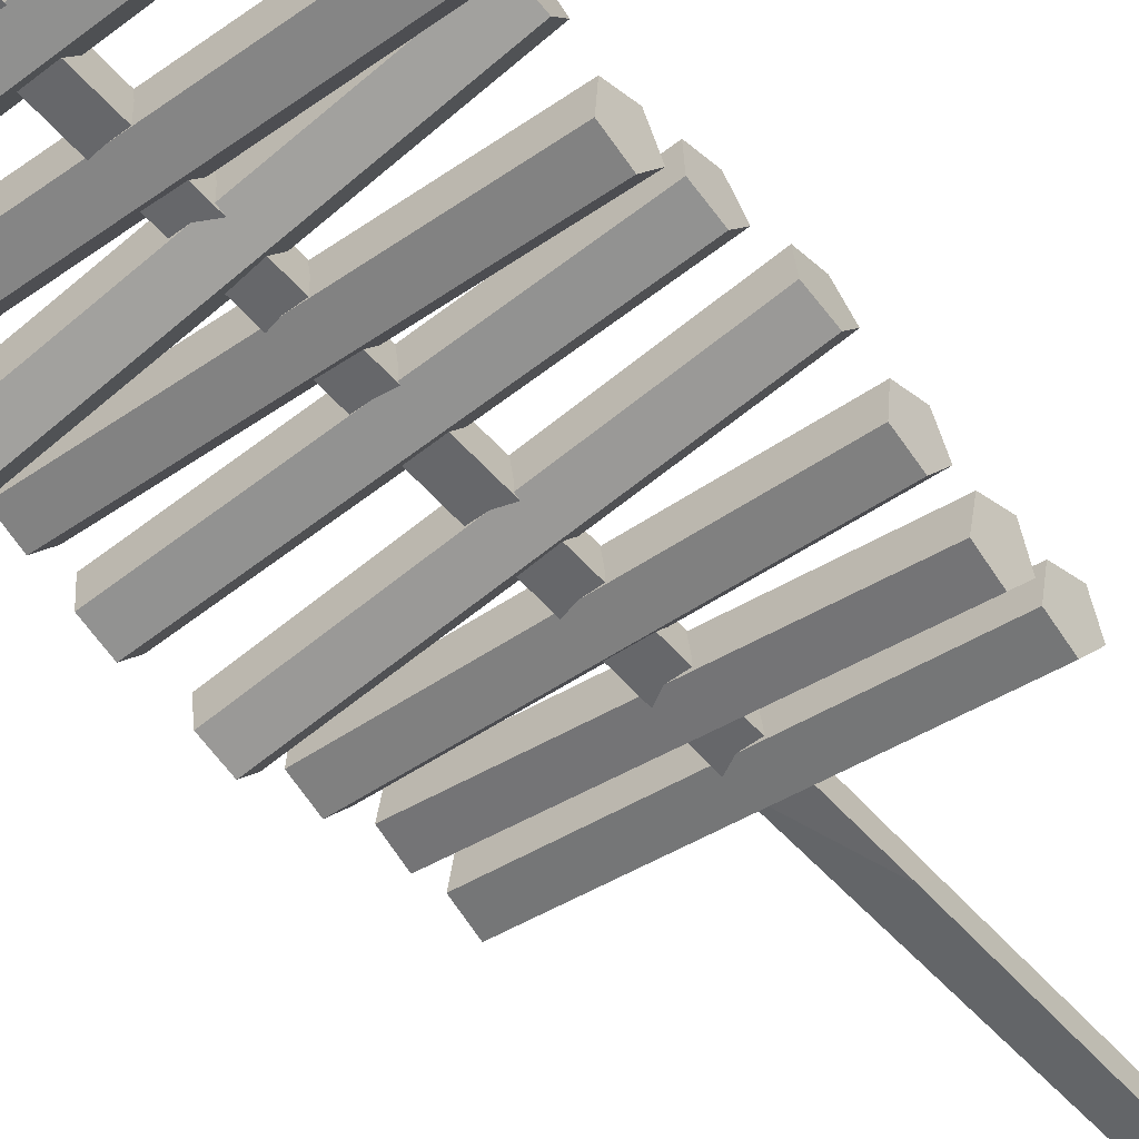
<metadata>
{"format":"obj","ext":"obj","renderer":"f3d","projection":"perspective","resolution":1024,"background":"white","views":[{"elev":-52.2,"azim":39.4,"up":"+Z"}]}
</metadata>
<code>
v -0.4839 -69.06 0.8424
v 0.8424 -69.06 0.8424
v -0.6656 1.85 0.6656
v 0.6656 1.85 0.6656
v -0.6656 1.85 -0.6656
v 0.6656 1.85 -0.6656
v -0.4839 -69.06 -0.8424
v 0.8424 -69.06 -0.8424
v -0.6129 -25.08 0.8424
v 0.6129 -19.4 0.8424
v -0.8424 -26.43 -0.8424
v 0.8424 -20.75 -0.8424
v -9.564 -48.6 -2.599
v -9.47 -47 -3.112
v -9.715 -46.01 -1.77
v -9.959 -47 -0.4273
v -9.866 -48.6 -0.9401
v 9.866 -48.6 0.9401
v 9.959 -47 0.4273
v 9.715 -46.01 1.77
v 9.47 -47 3.112
v 9.564 -48.6 2.599
v -0.5704 -48.6 -0.961
v -0.8727 -48.6 0.6982
v -0.966 -47 1.211
v -0.7215 -46.01 -0.1314
v -0.477 -47 -1.474
v 1.279 -48.6 -0.6241
v 0.9771 -48.6 1.035
v 0.8837 -47 1.548
v 1.128 -46.01 0.2055
v 1.373 -47 -1.137
v 7.544 -48.6 0.5171
v 7.242 -48.6 2.176
v 7.148 -47 2.689
v 7.393 -46.01 1.347
v 7.637 -47 0.004383
v 9.35 -48.6 0.8461
v 9.048 -48.6 2.505
v 8.955 -47 3.018
v 9.199 -46.01 1.676
v 9.444 -47 0.3334
v -9.056 -48.6 -2.507
v -8.963 -47 -3.02
v -9.207 -46.01 -1.677
v -9.452 -47 -0.3349
v -9.359 -48.6 -0.8476
v -7.304 -48.6 -2.188
v -7.606 -48.6 -0.5284
v -7.7 -47 -0.01568
v -7.455 -46.01 -1.358
v -7.21 -47 -2.7
v -9.82 -41.85 -1.339
v -9.794 -40.25 -1.859
v -9.862 -39.26 -0.4966
v -9.931 -40.25 0.8661
v -9.905 -41.85 0.3456
v 9.905 -41.85 -0.3456
v 9.931 -40.25 -0.8661
v 9.862 -39.26 0.4966
v 9.794 -40.25 1.859
v 9.82 -41.85 1.339
v -0.69 -41.85 -0.8791
v -0.7749 -41.85 0.8053
v -0.8011 -40.25 1.326
v -0.7325 -39.26 -0.03688
v -0.6638 -40.25 -1.4
v 1.188 -41.85 -0.7845
v 1.103 -41.85 0.8999
v 1.077 -40.25 1.42
v 1.145 -39.26 0.05767
v 1.214 -40.25 -1.305
v 7.548 -41.85 -0.4643
v 7.463 -41.85 1.22
v 7.436 -40.25 1.741
v 7.505 -39.26 0.3779
v 7.574 -40.25 -0.9848
v 9.381 -41.85 -0.3719
v 9.296 -41.85 1.312
v 9.27 -40.25 1.833
v 9.339 -39.26 0.4703
v 9.407 -40.25 -0.8924
v -9.305 -41.85 -1.313
v -9.278 -40.25 -1.833
v -9.347 -39.26 -0.4707
v -9.416 -40.25 0.892
v -9.389 -41.85 0.3715
v -7.526 -41.85 -1.223
v -7.61 -41.85 0.4611
v -7.637 -40.25 0.9816
v -7.568 -39.26 -0.3811
v -7.499 -40.25 -1.744
v -9.91 -45.17 -0.1044
v -9.949 -43.56 -0.6241
v -9.847 -42.57 0.7365
v -9.745 -43.56 2.097
v -9.784 -45.17 1.577
v 9.784 -45.17 -1.577
v 9.745 -43.56 -2.097
v 9.847 -42.57 -0.7365
v 9.949 -43.56 0.6241
v 9.91 -45.17 0.1044
v -0.7943 -45.17 -0.7862
v -0.6684 -45.17 0.8956
v -0.6296 -43.56 1.415
v -0.7313 -42.57 0.0547
v -0.8331 -43.56 -1.306
v 1.081 -45.17 -0.9264
v 1.206 -45.17 0.7554
v 1.245 -43.56 1.275
v 1.144 -42.57 -0.08554
v 1.042 -43.56 -1.446
v 7.431 -45.17 -1.401
v 7.557 -45.17 0.2804
v 7.595 -43.56 0.8001
v 7.494 -42.57 -0.5605
v 7.392 -43.56 -1.921
v 9.262 -45.17 -1.538
v 9.387 -45.17 0.1435
v 9.426 -43.56 0.6632
v 9.325 -42.57 -0.6975
v 9.223 -43.56 -2.058
v -9.396 -45.17 -0.1428
v -9.435 -43.56 -0.6625
v -9.333 -42.57 0.6981
v -9.231 -43.56 2.059
v -9.27 -45.17 1.539
v -7.619 -45.17 -0.2757
v -7.494 -45.17 1.406
v -7.455 -43.56 1.926
v -7.557 -42.57 0.5652
v -7.658 -43.56 -0.7954
v -9.637 -70.22 -2.315
v -9.558 -68.62 -2.83
v -9.763 -67.63 -1.481
v -9.968 -68.62 -0.1319
v -9.889 -70.22 -0.6472
v 9.889 -70.22 0.6472
v 9.968 -68.62 0.1319
v 9.763 -67.63 1.481
v 9.558 -68.62 2.83
v 9.637 -70.22 2.315
v -0.5986 -70.22 -0.9437
v -0.8516 -70.22 0.7237
v -0.9297 -68.62 1.239
v -0.7251 -67.63 -0.11
v -0.5205 -68.62 -1.459
v 1.26 -70.22 -0.6617
v 1.007 -70.22 1.006
v 0.9292 -68.62 1.521
v 1.134 -67.63 0.172
v 1.338 -68.62 -1.177
v 7.556 -70.22 0.2932
v 7.303 -70.22 1.961
v 7.225 -68.62 2.476
v 7.43 -67.63 1.127
v 7.634 -68.62 -0.222
v 9.371 -70.22 0.5686
v 9.118 -70.22 2.236
v 9.04 -68.62 2.751
v 9.245 -67.63 1.402
v 9.449 -68.62 0.05331
v -9.127 -70.22 -2.237
v -9.048 -68.62 -2.753
v -9.253 -67.63 -1.404
v -9.458 -68.62 -0.05456
v -9.38 -70.22 -0.5698
v -7.365 -70.22 -1.97
v -7.618 -70.22 -0.3027
v -7.697 -68.62 0.2126
v -7.492 -67.63 -1.136
v -7.287 -68.62 -2.485
v -9.876 -27.33 0.8321
v -9.963 -25.73 0.3184
v -9.734 -24.73 1.663
v -9.504 -25.73 3.008
v -9.592 -27.33 2.495
v 9.592 -27.33 -2.495
v 9.504 -25.73 -3.008
v 9.734 -24.73 -1.663
v 9.963 -25.73 -0.3184
v 9.876 -27.33 -0.8321
v -0.865 -27.33 -0.7077
v -0.5809 -27.33 0.9547
v -0.4931 -25.73 1.468
v -0.7229 -24.73 0.1235
v -0.9527 -25.73 -1.221
v 0.9884 -27.33 -1.024
v 1.272 -27.33 0.638
v 1.36 -25.73 1.152
v 1.13 -24.73 -0.1932
v 0.9006 -25.73 -1.538
v 7.265 -27.33 -2.097
v 7.549 -27.33 -0.4346
v 7.637 -25.73 0.07915
v 7.407 -24.73 -1.266
v 7.177 -25.73 -2.611
v 9.075 -27.33 -2.406
v 9.359 -27.33 -0.7438
v 9.447 -25.73 -0.2301
v 9.217 -24.73 -1.575
v 8.987 -25.73 -2.92
v -9.367 -27.33 0.7452
v -9.455 -25.73 0.2315
v -9.225 -24.73 1.576
v -8.995 -25.73 2.921
v -9.083 -27.33 2.408
v -7.611 -27.33 0.4452
v -7.327 -27.33 2.108
v -7.24 -25.73 2.621
v -7.469 -24.73 1.276
v -7.699 -25.73 -0.06853
v -9.719 -37.41 -1.94
v -9.661 -35.8 -2.458
v -9.813 -34.81 -1.102
v -9.965 -35.8 0.2536
v -9.907 -37.41 -0.2643
v 9.907 -37.41 0.2643
v 9.965 -35.8 -0.2536
v 9.813 -34.81 1.102
v 9.661 -35.8 2.458
v 9.719 -37.41 1.94
v -0.6347 -37.41 -0.9198
v -0.8229 -37.41 0.7561
v -0.8811 -35.8 1.274
v -0.7288 -34.81 -0.08186
v -0.5765 -35.8 -1.438
v 1.234 -37.41 -0.71
v 1.046 -37.41 0.966
v 0.9873 -35.8 1.484
v 1.14 -34.81 0.128
v 1.292 -35.8 -1.228
v 7.562 -37.41 0.000824
v 7.374 -37.41 1.677
v 7.315 -35.8 2.195
v 7.468 -34.81 0.8388
v 7.62 -35.8 -0.5171
v 9.386 -37.41 0.2058
v 9.198 -37.41 1.882
v 9.14 -35.8 2.4
v 9.292 -34.81 1.044
v 9.444 -35.8 -0.3121
v -9.206 -37.41 -1.883
v -9.148 -35.8 -2.401
v -9.3 -34.81 -1.045
v -9.453 -35.8 0.3112
v -9.395 -37.41 -0.2067
v -7.436 -37.41 -1.684
v -7.624 -37.41 -0.007864
v -7.683 -35.8 0.51
v -7.53 -34.81 -0.8458
v -7.378 -35.8 -2.202
v -9.9 -66.86 -0.4636
v -9.92 -65.26 -0.9844
v -9.867 -64.27 0.379
v -9.815 -65.26 1.742
v -9.835 -66.86 1.222
v 9.835 -66.86 -1.222
v 9.815 -65.26 -1.742
v 9.867 -64.27 -0.379
v 9.92 -65.26 0.9844
v 9.9 -66.86 0.4636
v -0.7652 -66.86 -0.8145
v -0.7005 -66.86 0.8708
v -0.6805 -65.26 1.392
v -0.7328 -64.27 0.02815
v -0.7852 -65.26 -1.335
v 1.114 -66.86 -0.8867
v 1.178 -66.86 0.7986
v 1.198 -65.26 1.319
v 1.146 -64.27 -0.04402
v 1.094 -65.26 -1.407
v 7.477 -66.86 -1.131
v 7.541 -66.86 0.5542
v 7.561 -65.26 1.075
v 7.509 -64.27 -0.2884
v 7.457 -65.26 -1.652
v 9.311 -66.86 -1.202
v 9.376 -66.86 0.4837
v 9.396 -65.26 1.004
v 9.344 -64.27 -0.3589
v 9.291 -65.26 -1.722
v -9.384 -66.86 -0.4834
v -9.404 -65.26 -1.004
v -9.352 -64.27 0.3592
v -9.3 -65.26 1.723
v -9.32 -66.86 1.202
v -7.604 -66.86 -0.5518
v -7.54 -66.86 1.134
v -7.52 -65.26 1.654
v -7.572 -64.27 0.2909
v -7.624 -65.26 -1.073
v -9.862 -30.28 0.9793
v -9.958 -28.68 0.467
v -9.708 -27.69 1.808
v -9.458 -28.68 3.15
v -9.553 -30.28 2.637
v 9.553 -30.28 -2.637
v 9.458 -28.68 -3.15
v 9.708 -27.69 -1.808
v 9.958 -28.68 -0.467
v 9.862 -30.28 -0.9793
v -0.8754 -30.28 -0.6947
v -0.5666 -30.28 0.9633
v -0.4711 -28.68 1.476
v -0.721 -27.69 0.1343
v -0.9708 -28.68 -1.207
v 0.973 -30.28 -1.039
v 1.282 -30.28 0.619
v 1.377 -28.68 1.131
v 1.127 -27.69 -0.21
v 0.8775 -28.68 -1.551
v 7.233 -30.28 -2.205
v 7.542 -30.28 -0.5471
v 7.637 -28.68 -0.03476
v 7.388 -27.69 -1.376
v 7.138 -28.68 -2.717
v 9.038 -30.28 -2.541
v 9.347 -30.28 -0.8833
v 9.442 -28.68 -0.371
v 9.192 -27.69 -1.712
v 8.943 -28.68 -3.054
v -9.355 -30.28 0.8849
v -9.451 -28.68 0.3725
v -9.201 -27.69 1.714
v -8.951 -28.68 3.055
v -9.046 -30.28 2.543
v -7.604 -30.28 0.5587
v -7.295 -30.28 2.217
v -7.2 -28.68 2.729
v -7.45 -27.69 1.388
v -7.699 -28.68 0.04631
v -9.911 -33.8 0.02186
v -9.956 -32.19 -0.4973
v -9.837 -31.2 0.8619
v -9.718 -32.19 2.221
v -9.763 -33.8 1.702
v 9.763 -33.8 -1.702
v 9.718 -32.19 -2.221
v 9.837 -31.2 -0.8619
v 9.956 -32.19 0.4973
v 9.911 -33.8 -0.02186
v -0.8042 -33.8 -0.776
v -0.657 -33.8 0.9041
v -0.6115 -32.19 1.423
v -0.7306 -31.2 0.06401
v -0.8497 -32.19 -1.295
v 1.069 -33.8 -0.9401
v 1.216 -33.8 0.7399
v 1.262 -32.19 1.259
v 1.142 -31.2 -0.1001
v 1.023 -32.19 -1.459
v 7.412 -33.8 -1.496
v 7.56 -33.8 0.1841
v 7.605 -32.19 0.7033
v 7.486 -31.2 -0.6559
v 7.367 -32.19 -2.015
v 9.241 -33.8 -1.656
v 9.388 -33.8 0.02388
v 9.434 -32.19 0.5431
v 9.315 -31.2 -0.8162
v 9.196 -32.19 -2.175
v -9.397 -33.8 -0.02315
v -9.442 -32.19 -0.5423
v -9.323 -31.2 0.8169
v -9.204 -32.19 2.176
v -9.25 -33.8 1.657
v -7.622 -33.8 -0.1786
v -7.475 -33.8 1.501
v -7.43 -32.19 2.021
v -7.549 -31.2 0.6614
v -7.668 -32.19 -0.6978
v -9.786 -60.11 -1.564
v -9.748 -58.51 -2.084
v -9.848 -57.52 -0.7232
v -9.948 -58.51 0.6376
v -9.91 -60.11 0.1178
v 9.91 -60.11 -0.1178
v 9.948 -58.51 -0.6376
v 9.848 -57.52 0.7232
v 9.748 -58.51 2.084
v 9.786 -60.11 1.564
v -0.6697 -60.11 -0.8947
v -0.7932 -60.11 0.7873
v -0.8314 -58.51 1.307
v -0.7314 -57.52 -0.05371
v -0.6315 -58.51 -1.414
v 1.205 -60.11 -0.757
v 1.082 -60.11 0.925
v 1.044 -58.51 1.445
v 1.144 -57.52 0.08399
v 1.244 -58.51 -1.277
v 7.556 -60.11 -0.2907
v 7.433 -60.11 1.391
v 7.395 -58.51 1.911
v 7.494 -57.52 0.5503
v 7.594 -58.51 -0.8104
v 9.387 -60.11 -0.1562
v 9.264 -60.11 1.526
v 9.226 -58.51 2.046
v 9.325 -57.52 0.6848
v 9.425 -58.51 -0.676
v -9.272 -60.11 -1.526
v -9.234 -58.51 -2.046
v -9.334 -57.52 -0.6854
v -9.434 -58.51 0.6754
v -9.396 -60.11 0.1556
v -7.496 -60.11 -1.396
v -7.619 -60.11 0.286
v -7.657 -58.51 0.8058
v -7.557 -57.52 -0.555
v -7.457 -58.51 -1.916
v -9.909 -63.53 0.1919
v -9.963 -61.93 -0.3264
v -9.821 -60.94 1.031
v -9.678 -61.93 2.388
v -9.733 -63.53 1.869
v 9.733 -63.53 -1.869
v 9.678 -61.93 -2.388
v 9.821 -60.94 -1.031
v 9.963 -61.93 0.3264
v 9.909 -63.53 -0.1919
v -0.8174 -63.53 -0.7621
v -0.6414 -63.53 0.9152
v -0.587 -61.93 1.434
v -0.7294 -60.94 0.07654
v -0.8718 -61.93 -1.28
v 1.053 -63.53 -0.9583
v 1.229 -63.53 0.719
v 1.283 -61.93 1.237
v 1.141 -60.94 -0.1197
v 0.9982 -61.93 -1.477
v 7.386 -63.53 -1.623
v 7.562 -63.53 0.05437
v 7.616 -61.93 0.5727
v 7.474 -60.94 -0.7843
v 7.331 -61.93 -2.141
v 9.211 -63.53 -1.815
v 9.388 -63.53 -0.1372
v 9.442 -61.93 0.3811
v 9.3 -60.94 -0.9759
v 9.157 -61.93 -2.333
v -9.396 -63.53 0.1381
v -9.45 -61.93 -0.3802
v -9.308 -60.94 0.9768
v -9.165 -61.93 2.334
v -9.22 -63.53 1.815
v -7.624 -63.53 -0.04779
v -7.448 -63.53 1.63
v -7.394 -61.93 2.148
v -7.536 -60.94 0.7909
v -7.679 -61.93 -0.5661
v -9.838 -56 -1.199
v -9.819 -54.39 -1.72
v -9.868 -53.4 -0.3568
v -9.918 -54.39 1.007
v -9.899 -56 0.4859
v 9.899 -56 -0.4859
v 9.918 -54.39 -1.007
v 9.868 -53.4 0.3568
v 9.819 -54.39 1.72
v 9.838 -56 1.199
v -0.7024 -56 -0.8692
v -0.7634 -56 0.8162
v -0.7822 -54.39 1.337
v -0.7329 -53.4 -0.0265
v -0.6836 -54.39 -1.39
v 1.177 -56 -0.8013
v 1.116 -56 0.8841
v 1.097 -54.39 1.405
v 1.146 -53.4 0.04143
v 1.195 -54.39 -1.322
v 7.54 -56 -0.5712
v 7.479 -56 1.114
v 7.46 -54.39 1.635
v 7.51 -53.4 0.2715
v 7.559 -54.39 -1.092
v 9.375 -56 -0.5049
v 9.314 -56 1.181
v 9.295 -54.39 1.701
v 9.344 -53.4 0.3378
v 9.394 -54.39 -1.026
v -9.322 -56 -1.181
v -9.304 -54.39 -1.702
v -9.353 -53.4 -0.3381
v -9.402 -54.39 1.025
v -9.383 -56 0.5046
v -7.542 -56 -1.116
v -7.603 -56 0.5689
v -7.622 -54.39 1.09
v -7.573 -53.4 -0.2738
v -7.523 -54.39 -1.637
v -9.903 -51.57 -0.3757
v -9.928 -49.97 -0.8963
v -9.864 -48.98 0.4666
v -9.799 -49.97 1.83
v -9.824 -51.57 1.309
v 9.824 -51.57 -1.309
v 9.799 -49.97 -1.83
v 9.864 -48.98 -0.4666
v 9.928 -49.97 0.8963
v 9.903 -51.57 0.3757
v -0.7724 -51.57 -0.8077
v -0.6927 -51.57 0.877
v -0.6681 -49.97 1.398
v -0.7326 -48.98 0.03465
v -0.797 -49.97 -1.328
v 1.106 -51.57 -0.8965
v 1.185 -51.57 0.7881
v 1.21 -49.97 1.309
v 1.146 -48.98 -0.05419
v 1.081 -49.97 -1.417
v 7.466 -51.57 -1.197
v 7.546 -51.57 0.4872
v 7.571 -49.97 1.008
v 7.506 -48.98 -0.3551
v 7.442 -49.97 -1.718
v 9.3 -51.57 -1.284
v 9.38 -51.57 0.4005
v 9.405 -49.97 0.921
v 9.34 -48.98 -0.4418
v 9.276 -49.97 -1.805
v -9.388 -51.57 -0.4001
v -9.413 -49.97 -0.9207
v -9.348 -48.98 0.4422
v -9.284 -49.97 1.805
v -9.309 -51.57 1.285
v -7.609 -51.57 -0.4842
v -7.529 -51.57 1.2
v -7.505 -49.97 1.721
v -7.569 -48.98 0.3581
v -7.634 -49.97 -1.005
f 1 2 10 9
f 3 4 6 5
f 5 6 12 11
f 7 8 2 1
f 2 8 12 10
f 7 1 9 11
f 9 10 4 3
f 11 12 8 7
f 10 12 6 4
f 11 9 3 5
f 52 48 43 44
f 51 52 44 45
f 50 51 45 46
f 49 50 46 47
f 48 49 47 43
f 13 17 16 15 14
f 22 18 19 20 21
f 28 29 24 23
f 29 30 25 24
f 30 31 26 25
f 31 32 27 26
f 32 28 23 27
f 33 34 29 28
f 34 35 30 29
f 35 36 31 30
f 36 37 32 31
f 37 33 28 32
f 38 39 34 33
f 39 40 35 34
f 40 41 36 35
f 41 42 37 36
f 42 38 33 37
f 18 22 39 38
f 22 21 40 39
f 21 20 41 40
f 20 19 42 41
f 19 18 38 42
f 44 43 13 14
f 45 44 14 15
f 46 45 15 16
f 47 46 16 17
f 43 47 17 13
f 23 24 49 48
f 24 25 50 49
f 25 26 51 50
f 26 27 52 51
f 27 23 48 52
f 92 88 83 84
f 91 92 84 85
f 90 91 85 86
f 89 90 86 87
f 88 89 87 83
f 53 57 56 55 54
f 62 58 59 60 61
f 68 69 64 63
f 69 70 65 64
f 70 71 66 65
f 71 72 67 66
f 72 68 63 67
f 73 74 69 68
f 74 75 70 69
f 75 76 71 70
f 76 77 72 71
f 77 73 68 72
f 78 79 74 73
f 79 80 75 74
f 80 81 76 75
f 81 82 77 76
f 82 78 73 77
f 58 62 79 78
f 62 61 80 79
f 61 60 81 80
f 60 59 82 81
f 59 58 78 82
f 84 83 53 54
f 85 84 54 55
f 86 85 55 56
f 87 86 56 57
f 83 87 57 53
f 63 64 89 88
f 64 65 90 89
f 65 66 91 90
f 66 67 92 91
f 67 63 88 92
f 132 128 123 124
f 131 132 124 125
f 130 131 125 126
f 129 130 126 127
f 128 129 127 123
f 93 97 96 95 94
f 102 98 99 100 101
f 108 109 104 103
f 109 110 105 104
f 110 111 106 105
f 111 112 107 106
f 112 108 103 107
f 113 114 109 108
f 114 115 110 109
f 115 116 111 110
f 116 117 112 111
f 117 113 108 112
f 118 119 114 113
f 119 120 115 114
f 120 121 116 115
f 121 122 117 116
f 122 118 113 117
f 98 102 119 118
f 102 101 120 119
f 101 100 121 120
f 100 99 122 121
f 99 98 118 122
f 124 123 93 94
f 125 124 94 95
f 126 125 95 96
f 127 126 96 97
f 123 127 97 93
f 103 104 129 128
f 104 105 130 129
f 105 106 131 130
f 106 107 132 131
f 107 103 128 132
f 172 168 163 164
f 171 172 164 165
f 170 171 165 166
f 169 170 166 167
f 168 169 167 163
f 133 137 136 135 134
f 142 138 139 140 141
f 148 149 144 143
f 149 150 145 144
f 150 151 146 145
f 151 152 147 146
f 152 148 143 147
f 153 154 149 148
f 154 155 150 149
f 155 156 151 150
f 156 157 152 151
f 157 153 148 152
f 158 159 154 153
f 159 160 155 154
f 160 161 156 155
f 161 162 157 156
f 162 158 153 157
f 138 142 159 158
f 142 141 160 159
f 141 140 161 160
f 140 139 162 161
f 139 138 158 162
f 164 163 133 134
f 165 164 134 135
f 166 165 135 136
f 167 166 136 137
f 163 167 137 133
f 143 144 169 168
f 144 145 170 169
f 145 146 171 170
f 146 147 172 171
f 147 143 168 172
f 212 208 203 204
f 211 212 204 205
f 210 211 205 206
f 209 210 206 207
f 208 209 207 203
f 173 177 176 175 174
f 182 178 179 180 181
f 188 189 184 183
f 189 190 185 184
f 190 191 186 185
f 191 192 187 186
f 192 188 183 187
f 193 194 189 188
f 194 195 190 189
f 195 196 191 190
f 196 197 192 191
f 197 193 188 192
f 198 199 194 193
f 199 200 195 194
f 200 201 196 195
f 201 202 197 196
f 202 198 193 197
f 178 182 199 198
f 182 181 200 199
f 181 180 201 200
f 180 179 202 201
f 179 178 198 202
f 204 203 173 174
f 205 204 174 175
f 206 205 175 176
f 207 206 176 177
f 203 207 177 173
f 183 184 209 208
f 184 185 210 209
f 185 186 211 210
f 186 187 212 211
f 187 183 208 212
f 252 248 243 244
f 251 252 244 245
f 250 251 245 246
f 249 250 246 247
f 248 249 247 243
f 213 217 216 215 214
f 222 218 219 220 221
f 228 229 224 223
f 229 230 225 224
f 230 231 226 225
f 231 232 227 226
f 232 228 223 227
f 233 234 229 228
f 234 235 230 229
f 235 236 231 230
f 236 237 232 231
f 237 233 228 232
f 238 239 234 233
f 239 240 235 234
f 240 241 236 235
f 241 242 237 236
f 242 238 233 237
f 218 222 239 238
f 222 221 240 239
f 221 220 241 240
f 220 219 242 241
f 219 218 238 242
f 244 243 213 214
f 245 244 214 215
f 246 245 215 216
f 247 246 216 217
f 243 247 217 213
f 223 224 249 248
f 224 225 250 249
f 225 226 251 250
f 226 227 252 251
f 227 223 248 252
f 292 288 283 284
f 291 292 284 285
f 290 291 285 286
f 289 290 286 287
f 288 289 287 283
f 253 257 256 255 254
f 262 258 259 260 261
f 268 269 264 263
f 269 270 265 264
f 270 271 266 265
f 271 272 267 266
f 272 268 263 267
f 273 274 269 268
f 274 275 270 269
f 275 276 271 270
f 276 277 272 271
f 277 273 268 272
f 278 279 274 273
f 279 280 275 274
f 280 281 276 275
f 281 282 277 276
f 282 278 273 277
f 258 262 279 278
f 262 261 280 279
f 261 260 281 280
f 260 259 282 281
f 259 258 278 282
f 284 283 253 254
f 285 284 254 255
f 286 285 255 256
f 287 286 256 257
f 283 287 257 253
f 263 264 289 288
f 264 265 290 289
f 265 266 291 290
f 266 267 292 291
f 267 263 288 292
f 332 328 323 324
f 331 332 324 325
f 330 331 325 326
f 329 330 326 327
f 328 329 327 323
f 293 297 296 295 294
f 302 298 299 300 301
f 308 309 304 303
f 309 310 305 304
f 310 311 306 305
f 311 312 307 306
f 312 308 303 307
f 313 314 309 308
f 314 315 310 309
f 315 316 311 310
f 316 317 312 311
f 317 313 308 312
f 318 319 314 313
f 319 320 315 314
f 320 321 316 315
f 321 322 317 316
f 322 318 313 317
f 298 302 319 318
f 302 301 320 319
f 301 300 321 320
f 300 299 322 321
f 299 298 318 322
f 324 323 293 294
f 325 324 294 295
f 326 325 295 296
f 327 326 296 297
f 323 327 297 293
f 303 304 329 328
f 304 305 330 329
f 305 306 331 330
f 306 307 332 331
f 307 303 328 332
f 372 368 363 364
f 371 372 364 365
f 370 371 365 366
f 369 370 366 367
f 368 369 367 363
f 333 337 336 335 334
f 342 338 339 340 341
f 348 349 344 343
f 349 350 345 344
f 350 351 346 345
f 351 352 347 346
f 352 348 343 347
f 353 354 349 348
f 354 355 350 349
f 355 356 351 350
f 356 357 352 351
f 357 353 348 352
f 358 359 354 353
f 359 360 355 354
f 360 361 356 355
f 361 362 357 356
f 362 358 353 357
f 338 342 359 358
f 342 341 360 359
f 341 340 361 360
f 340 339 362 361
f 339 338 358 362
f 364 363 333 334
f 365 364 334 335
f 366 365 335 336
f 367 366 336 337
f 363 367 337 333
f 343 344 369 368
f 344 345 370 369
f 345 346 371 370
f 346 347 372 371
f 347 343 368 372
f 412 408 403 404
f 411 412 404 405
f 410 411 405 406
f 409 410 406 407
f 408 409 407 403
f 373 377 376 375 374
f 382 378 379 380 381
f 388 389 384 383
f 389 390 385 384
f 390 391 386 385
f 391 392 387 386
f 392 388 383 387
f 393 394 389 388
f 394 395 390 389
f 395 396 391 390
f 396 397 392 391
f 397 393 388 392
f 398 399 394 393
f 399 400 395 394
f 400 401 396 395
f 401 402 397 396
f 402 398 393 397
f 378 382 399 398
f 382 381 400 399
f 381 380 401 400
f 380 379 402 401
f 379 378 398 402
f 404 403 373 374
f 405 404 374 375
f 406 405 375 376
f 407 406 376 377
f 403 407 377 373
f 383 384 409 408
f 384 385 410 409
f 385 386 411 410
f 386 387 412 411
f 387 383 408 412
f 452 448 443 444
f 451 452 444 445
f 450 451 445 446
f 449 450 446 447
f 448 449 447 443
f 413 417 416 415 414
f 422 418 419 420 421
f 428 429 424 423
f 429 430 425 424
f 430 431 426 425
f 431 432 427 426
f 432 428 423 427
f 433 434 429 428
f 434 435 430 429
f 435 436 431 430
f 436 437 432 431
f 437 433 428 432
f 438 439 434 433
f 439 440 435 434
f 440 441 436 435
f 441 442 437 436
f 442 438 433 437
f 418 422 439 438
f 422 421 440 439
f 421 420 441 440
f 420 419 442 441
f 419 418 438 442
f 444 443 413 414
f 445 444 414 415
f 446 445 415 416
f 447 446 416 417
f 443 447 417 413
f 423 424 449 448
f 424 425 450 449
f 425 426 451 450
f 426 427 452 451
f 427 423 448 452
f 492 488 483 484
f 491 492 484 485
f 490 491 485 486
f 489 490 486 487
f 488 489 487 483
f 453 457 456 455 454
f 462 458 459 460 461
f 468 469 464 463
f 469 470 465 464
f 470 471 466 465
f 471 472 467 466
f 472 468 463 467
f 473 474 469 468
f 474 475 470 469
f 475 476 471 470
f 476 477 472 471
f 477 473 468 472
f 478 479 474 473
f 479 480 475 474
f 480 481 476 475
f 481 482 477 476
f 482 478 473 477
f 458 462 479 478
f 462 461 480 479
f 461 460 481 480
f 460 459 482 481
f 459 458 478 482
f 484 483 453 454
f 485 484 454 455
f 486 485 455 456
f 487 486 456 457
f 483 487 457 453
f 463 464 489 488
f 464 465 490 489
f 465 466 491 490
f 466 467 492 491
f 467 463 488 492
f 532 528 523 524
f 531 532 524 525
f 530 531 525 526
f 529 530 526 527
f 528 529 527 523
f 493 497 496 495 494
f 502 498 499 500 501
f 508 509 504 503
f 509 510 505 504
f 510 511 506 505
f 511 512 507 506
f 512 508 503 507
f 513 514 509 508
f 514 515 510 509
f 515 516 511 510
f 516 517 512 511
f 517 513 508 512
f 518 519 514 513
f 519 520 515 514
f 520 521 516 515
f 521 522 517 516
f 522 518 513 517
f 498 502 519 518
f 502 501 520 519
f 501 500 521 520
f 500 499 522 521
f 499 498 518 522
f 524 523 493 494
f 525 524 494 495
f 526 525 495 496
f 527 526 496 497
f 523 527 497 493
f 503 504 529 528
f 504 505 530 529
f 505 506 531 530
f 506 507 532 531
f 507 503 528 532

</code>
